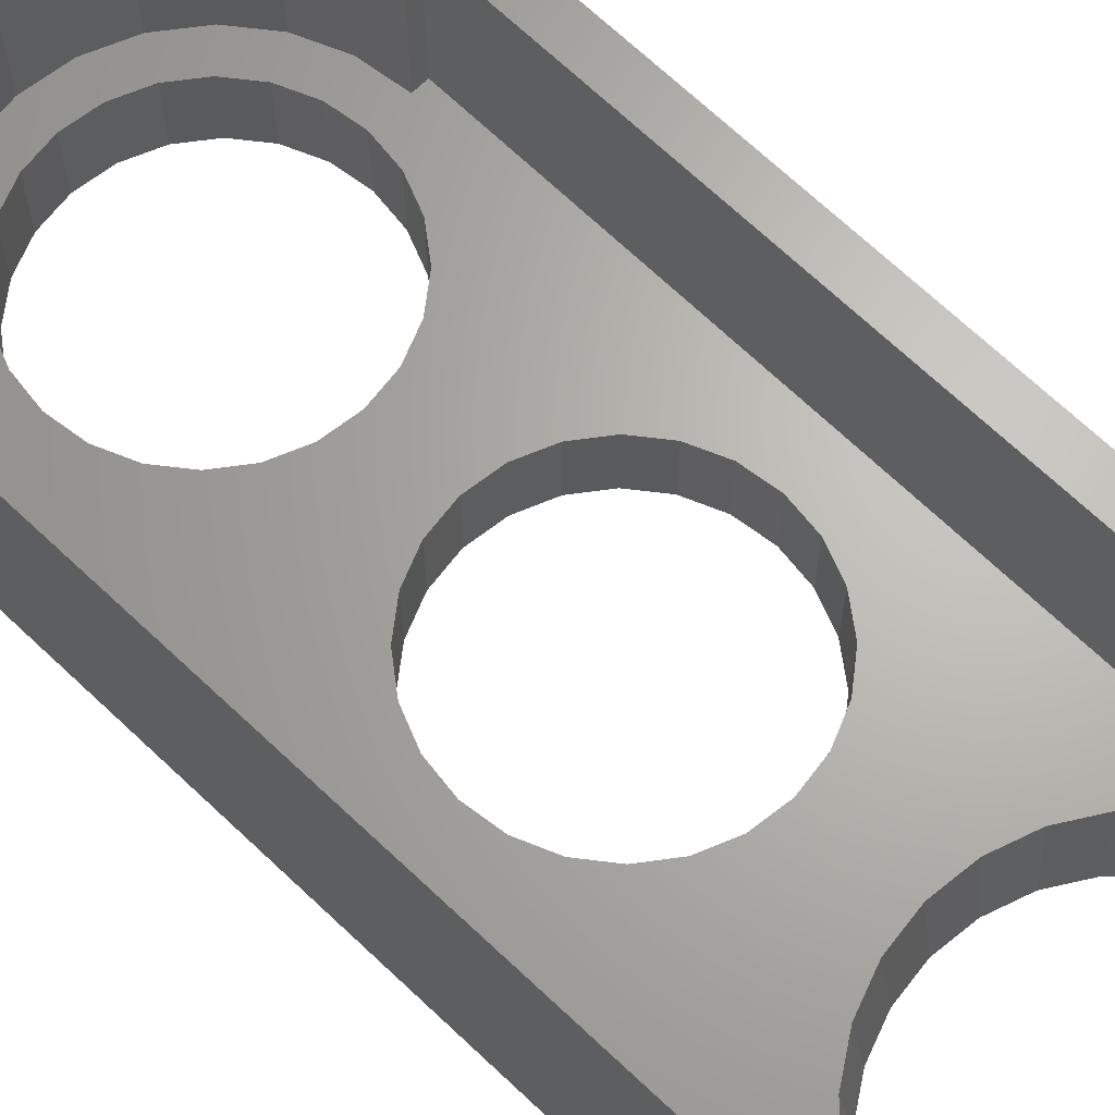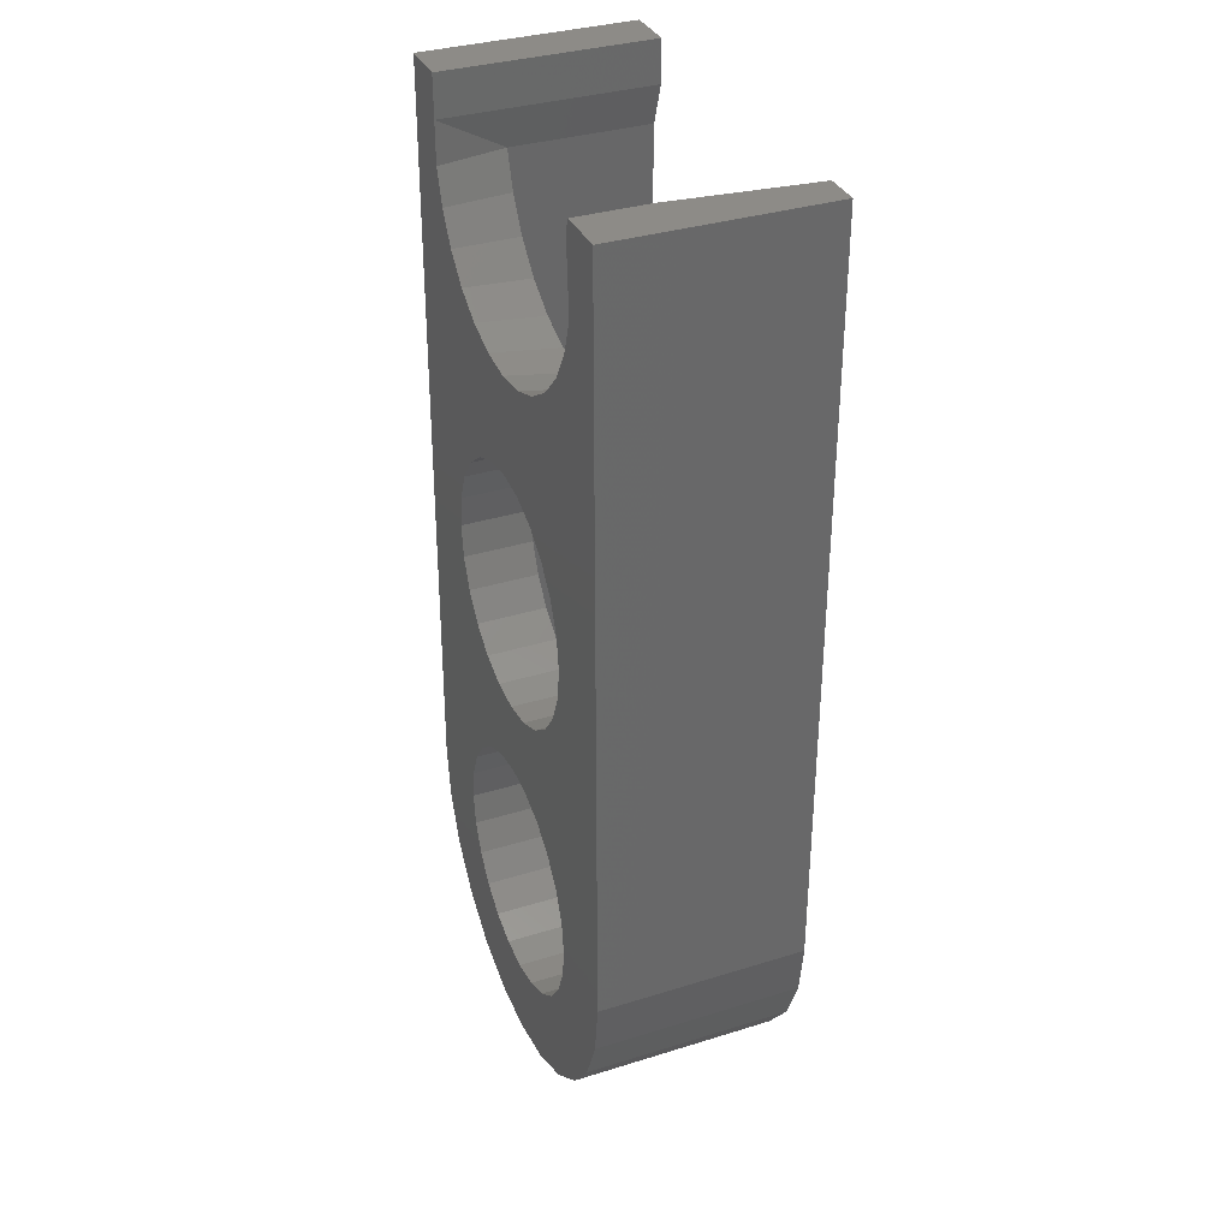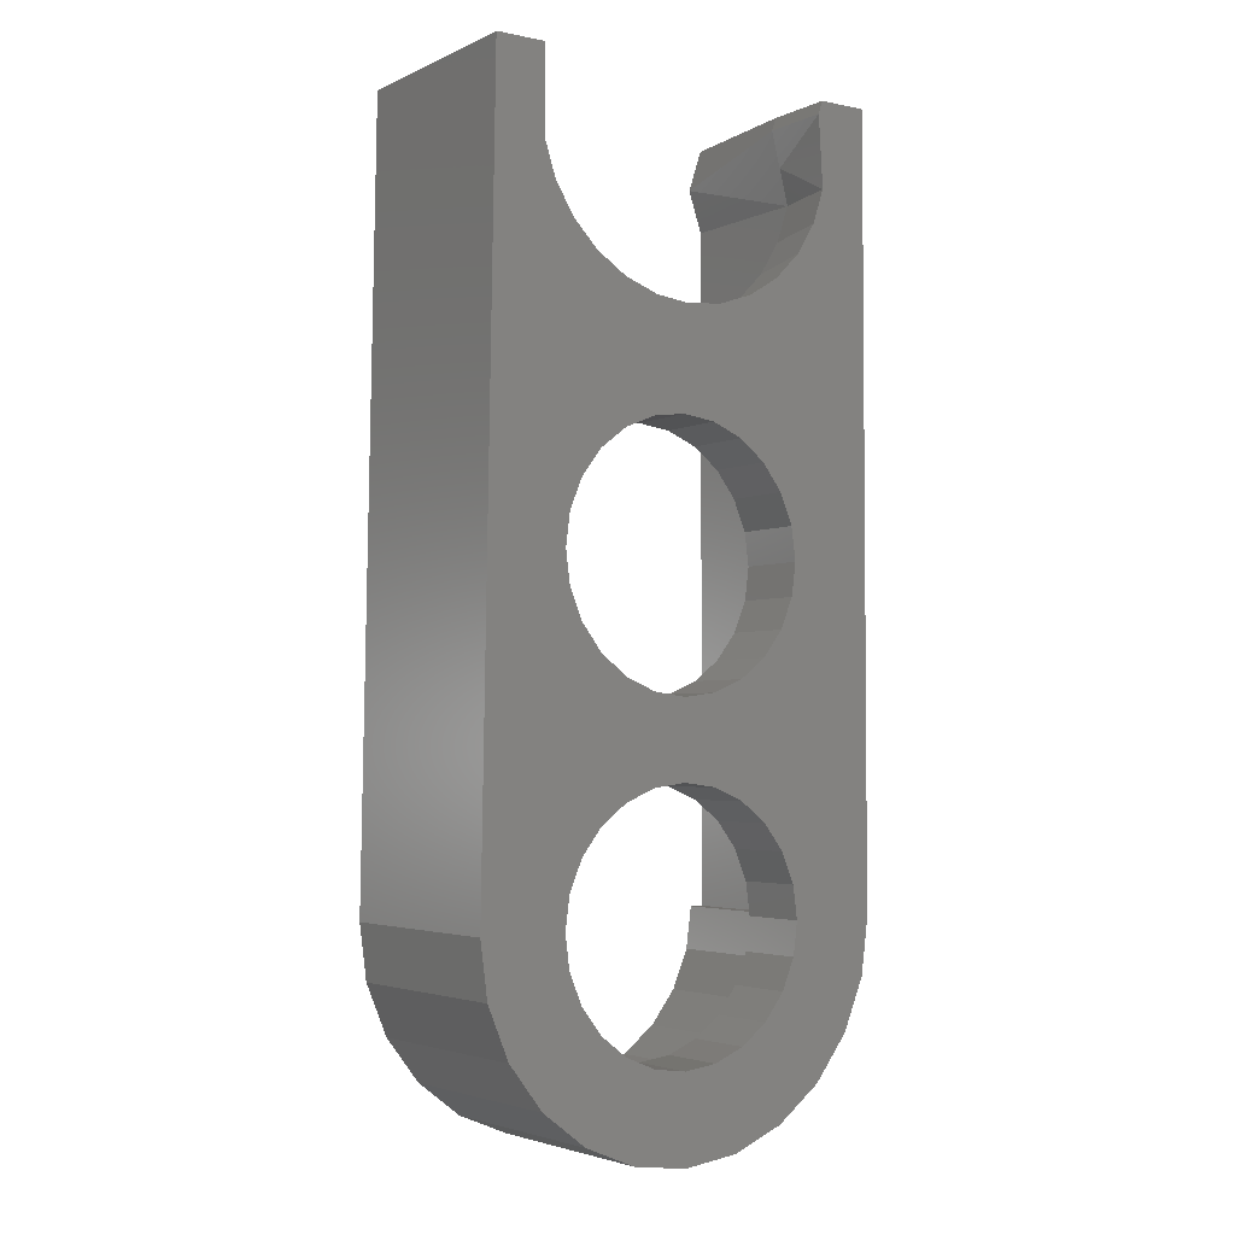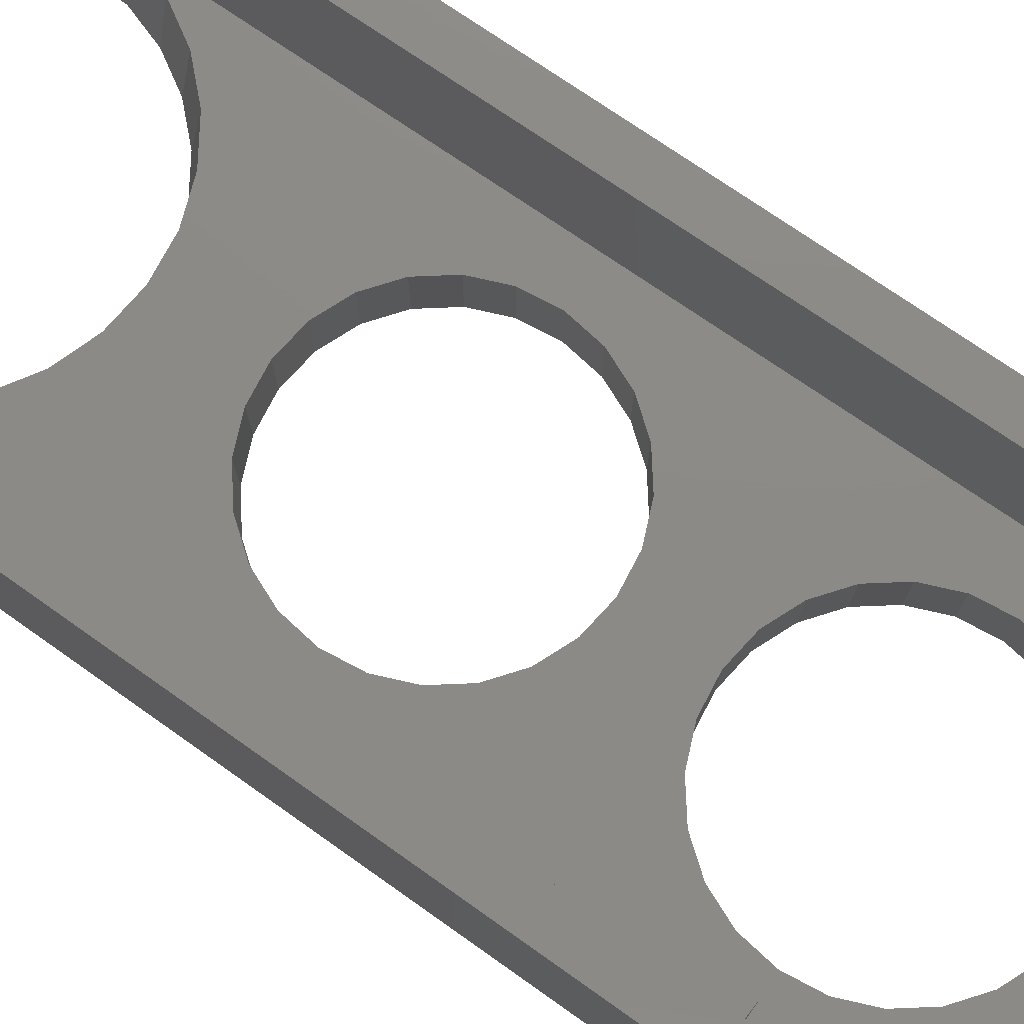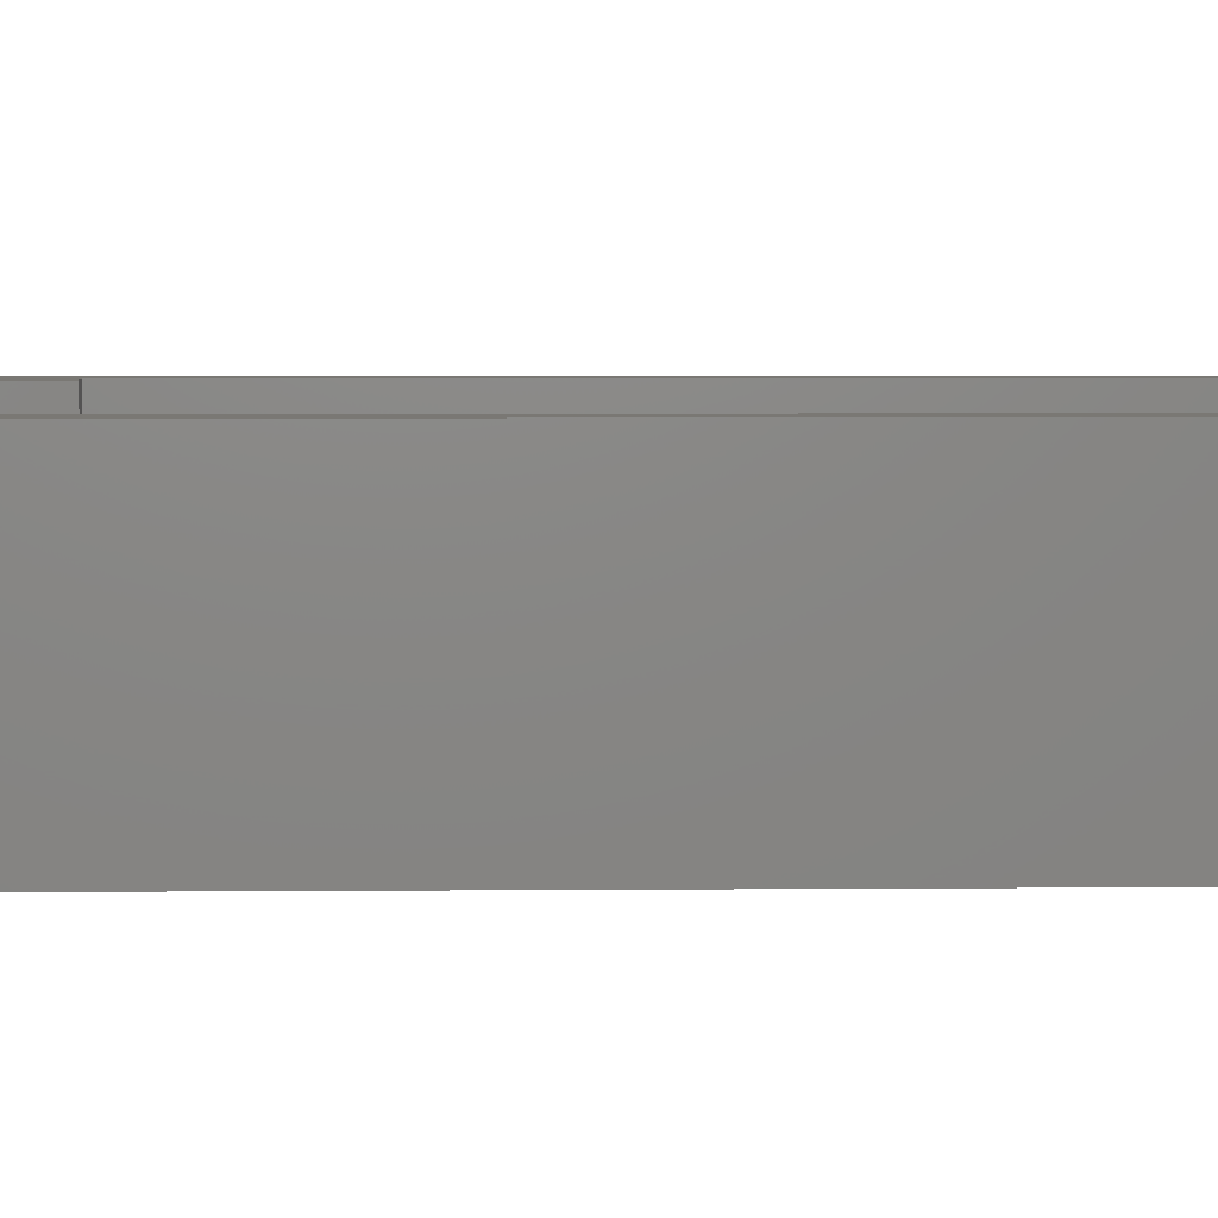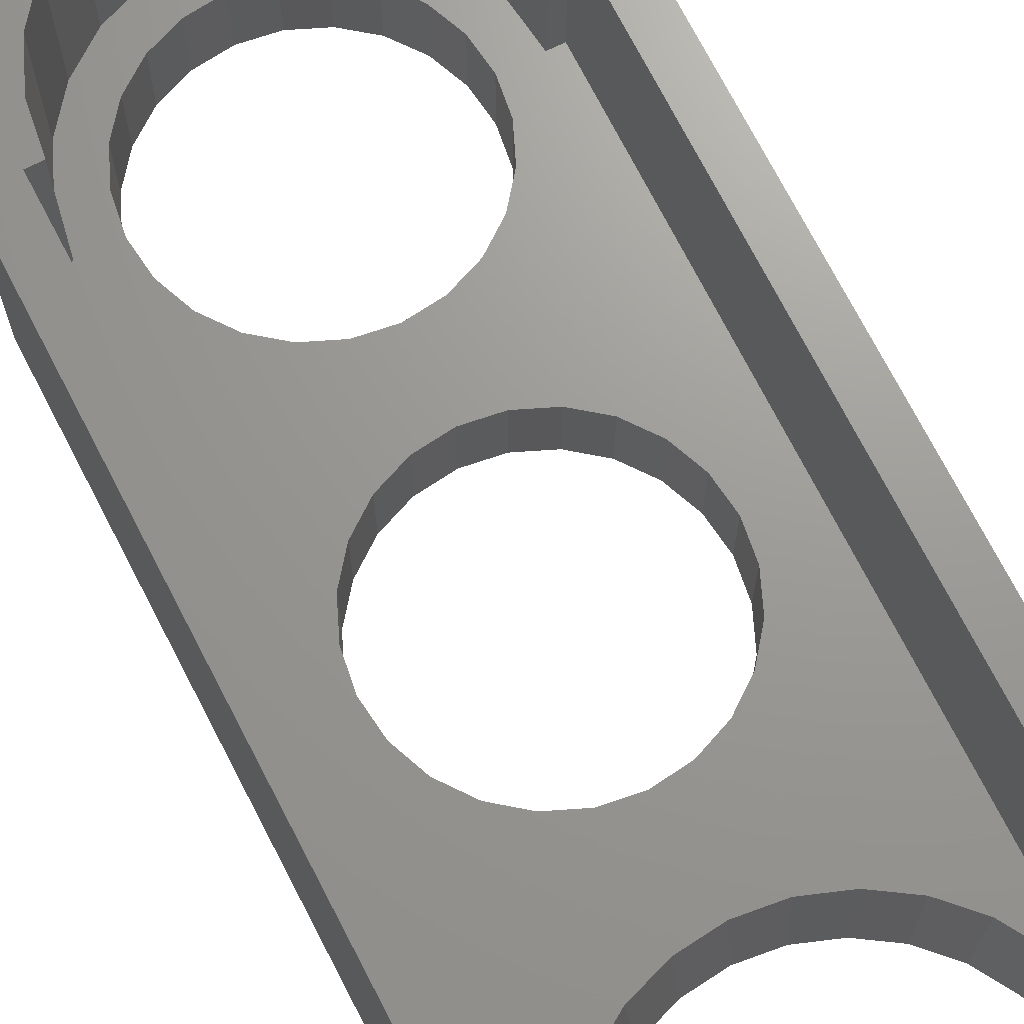
<metadata>
{"format":"stl","ext":"stl","renderer":"f3d","projection":"perspective","resolution":1024,"background":"white","views":[{"elev":65.8,"azim":134.6,"up":"+Z"},{"elev":34.7,"azim":-112.6,"up":"+Y"},{"elev":-3.4,"azim":145.4,"up":"+Y"},{"elev":77.2,"azim":-54.8,"up":"+Z"},{"elev":5.7,"azim":89.5,"up":"+Z"},{"elev":69.6,"azim":153.6,"up":"+Z"}]}
</metadata>
<code>
# stl→obj: 199 verts, 404 faces
v 14.09 54.58 0
v 15 0 15
v 15 0 0
v 14.09 54.58 15
v 14.49 -3.882 15
v 14.49 -3.882 0
v 12.99 -7.5 15
v 12.99 -7.5 0
v 10.61 -10.61 15
v 10.61 -10.61 0
v 7.5 -12.99 0
v 7.5 -12.99 15
v 3.882 -14.49 0
v 3.882 -14.49 15
v -5.076e-15 -15 0
v -5.076e-15 -15 15
v -3.882 -14.49 0
v -3.882 -14.49 15
v -7.5 -12.99 0
v -7.5 -12.99 15
v -10.61 -10.61 0
v -10.61 -10.61 15
v -12.99 -7.5 15
v -12.99 -7.5 0
v -14.49 -3.882 15
v -14.49 -3.882 0
v -15 1.653e-15 15
v -15 1.653e-15 0
v -15 54.5 15
v -15 54.5 0
v -11.5 54.5 0
v -11.5 54.5 5
v -12.5 54.5 15
v 6.364 29.76 5
v 7.794 27.9 0
v 7.794 27.9 5
v 6.364 29.76 0
v 4.5 31.19 0
v 4.5 31.19 5
v 2.329 32.09 0
v 2.329 32.09 5
v 0 32.4 0
v -9.468e-32 32.4 5
v -2.329 32.09 0
v -2.329 32.09 5
v -4.5 31.19 0
v -4.5 31.19 5
v -6.364 29.76 0
v -6.364 29.76 5
v -7.794 27.9 5
v -7.794 27.9 0
v -8.693 25.73 5
v -8.693 25.73 0
v -9 23.4 5
v -9 23.4 0
v -8.693 21.07 5
v -8.693 21.07 0
v -7.794 18.9 5
v -7.794 18.9 0
v -6.364 17.04 5
v -6.364 17.04 0
v -4.5 15.61 0
v -4.5 15.61 5
v -2.329 14.71 0
v -2.329 14.71 5
v -1.899 14.65 0
v -1.899 14.65 5
v -1.102e-15 14.4 0
v -1.102e-15 14.4 5
v 1.899 14.65 0
v 1.899 14.65 5
v 2.329 14.71 0
v 2.329 14.71 5
v 4.5 15.61 0
v 4.5 15.61 5
v 6.364 17.04 0
v 6.364 17.04 5
v 7.794 18.9 5
v 7.794 18.9 0
v 8.693 21.07 5
v 8.693 21.07 0
v 9 23.4 5
v 9 23.4 0
v 8.693 25.73 5
v 8.693 25.73 0
v 6.364 6.364 5
v 7.794 4.5 -6.922e-20
v 7.794 4.5 5
v 6.364 6.364 -4.827e-20
v 4.5 7.794 -2.404e-20
v 4.5 7.794 5
v 2.329 8.693 1.841e-21
v 2.329 8.693 5
v 2.939e-40 9 2.759e-20
v -9.468e-32 9 5
v -2.329 8.693 5.146e-20
v -2.329 8.693 5
v -4.5 7.794 7.183e-20
v -4.5 7.794 5
v -6.364 6.364 8.73e-20
v -6.364 6.364 5
v -7.794 4.5 5
v -7.794 4.5 9.682e-20
v -8.693 2.329 5
v -8.693 2.329 9.974e-20
v -9 5.511e-16 5
v -9 5.511e-16 9.586e-20
v -8.693 -2.329 5
v -8.693 -2.329 8.546e-20
v -7.794 -4.5 5
v -7.794 -4.5 6.922e-20
v -6.364 -6.364 5
v -6.364 -6.364 4.827e-20
v -4.5 -7.794 5
v -4.5 -7.794 2.404e-20
v -2.329 -8.693 5
v -2.329 -8.693 -1.841e-21
v -1.102e-15 -9 5
v -1.102e-15 -9 -2.759e-20
v 2.329 -8.693 5
v 2.329 -8.693 -5.146e-20
v 4.5 -7.794 5
v 4.5 -7.794 -7.183e-20
v 6.364 -6.364 5
v 6.364 -6.364 -8.73e-20
v 7.794 -4.5 5
v 7.794 -4.5 -9.682e-20
v 8.693 -2.329 5
v 8.693 -2.329 -9.974e-20
v 9 -1.653e-15 5
v 9 -1.653e-15 -9.586e-20
v 8.693 2.329 5
v 8.693 2.329 -8.546e-20
v 10.59 54.58 15
v 10.59 51.58 0
v 10.59 51.58 15
v 10.59 54.58 0
v -11.19 53.57 5
v -11.49 51.48 15
v -12.5 48.5 5
v -12.5 1.408e-15 15
v -12.5 1.408e-15 5
v -12.5 48.5 15
v 11.59 48.6 5
v 11.59 48.6 15
v 10.59 48.58 0
v -11.84 51.03 5
v 12.5 0.01875 5
v 12.5 0.01875 15
v 9.798 46.14 -6.106e-32
v 10.73 45.94 5
v 8.476 43.94 -1.631e-31
v 9.287 43.54 5
v 6.692 42.1 -3.008e-31
v 7.342 41.53 5
v 4.993 40.01 5
v 4.537 40.71 -4.671e-31
v 2.362 39.06 5
v 2.124 39.84 -6.533e-31
v -0.4152 38.73 5
v -0.4228 39.54 -8.499e-31
v -3.195 39.04 5
v -2.972 39.82 -1.047e-30
v -5.834 39.97 5
v -5.391 40.67 -1.233e-30
v -8.195 41.47 5
v -7.556 42.05 -1.4e-30
v -10.69 46.07 -1.642e-30
v -11.62 45.85 5
v -11.5 48.5 -1.705e-30
v -10.16 43.46 5
v -9.353 43.88 -1.539e-30
v -11.5 1.408e-15 5
v -11.11 -2.976 15
v -11.11 -2.976 5
v -11.5 1.408e-15 15
v -9.959 -5.75 15
v -9.959 -5.75 5
v -8.132 -8.132 15
v -8.132 -8.132 5
v -5.75 -9.959 5
v -5.75 -9.959 15
v -2.976 -11.11 5
v -2.976 -11.11 15
v -2.113e-15 -11.5 5
v -2.113e-15 -11.5 15
v 2.976 -11.11 5
v 2.976 -11.11 15
v 5.75 -9.959 5
v 5.75 -9.959 15
v 8.132 -8.132 5
v 8.132 -8.132 15
v 9.959 -5.75 15
v 9.959 -5.75 5
v 11.11 -2.976 15
v 11.11 -2.976 5
v 11.5 0 15
v 11.5 0 5
v -11.19 53.57 0
f 1 2 3
f 2 1 4
f 3 5 6
f 5 3 2
f 6 7 8
f 7 6 5
f 8 9 10
f 9 8 7
f 9 11 10
f 11 9 12
f 12 13 11
f 13 12 14
f 14 15 13
f 15 14 16
f 16 17 15
f 17 16 18
f 18 19 17
f 19 18 20
f 20 21 19
f 21 20 22
f 23 21 22
f 21 23 24
f 25 24 23
f 24 25 26
f 27 26 25
f 26 27 28
f 29 28 27
f 28 29 30
f 29 31 30
f 31 29 32
f 32 29 33
f 34 35 36
f 35 34 37
f 34 38 37
f 38 34 39
f 39 40 38
f 40 39 41
f 41 42 40
f 42 41 43
f 43 44 42
f 44 43 45
f 45 46 44
f 46 45 47
f 47 48 46
f 48 47 49
f 48 50 51
f 50 48 49
f 51 52 53
f 52 51 50
f 53 54 55
f 54 53 52
f 55 56 57
f 56 55 54
f 57 58 59
f 58 57 56
f 59 60 61
f 60 59 58
f 60 62 61
f 62 60 63
f 63 64 62
f 64 63 65
f 65 66 64
f 66 65 67
f 67 68 66
f 68 67 69
f 69 70 68
f 70 69 71
f 71 72 70
f 72 71 73
f 73 74 72
f 74 73 75
f 75 76 74
f 76 75 77
f 78 76 77
f 76 78 79
f 80 79 78
f 79 80 81
f 82 81 80
f 81 82 83
f 84 83 82
f 83 84 85
f 36 85 84
f 85 36 35
f 86 87 88
f 87 86 89
f 86 90 89
f 90 86 91
f 91 92 90
f 92 91 93
f 93 94 92
f 94 93 95
f 95 96 94
f 96 95 97
f 97 98 96
f 98 97 99
f 99 100 98
f 100 99 101
f 100 102 103
f 102 100 101
f 103 104 105
f 104 103 102
f 105 106 107
f 106 105 104
f 107 108 109
f 108 107 106
f 109 110 111
f 110 109 108
f 111 112 113
f 112 111 110
f 113 114 115
f 114 113 112
f 115 116 117
f 116 115 114
f 117 118 119
f 118 117 116
f 119 120 121
f 120 119 118
f 121 122 123
f 122 121 120
f 123 124 125
f 124 123 122
f 126 125 124
f 125 126 127
f 128 127 126
f 127 128 129
f 130 129 128
f 129 130 131
f 132 131 130
f 131 132 133
f 88 133 132
f 133 88 87
f 134 135 136
f 135 134 137
f 138 33 139
f 33 138 32
f 134 1 137
f 1 134 4
f 140 141 142
f 141 140 143
f 136 144 145
f 135 144 136
f 135 146 144
f 147 32 140
f 32 147 138
f 145 148 149
f 148 145 144
f 144 150 151
f 150 144 146
f 151 152 153
f 152 151 150
f 153 154 155
f 154 153 152
f 156 154 157
f 154 156 155
f 158 157 159
f 157 158 156
f 160 159 161
f 159 160 158
f 162 161 163
f 161 162 160
f 164 163 165
f 163 164 162
f 166 165 167
f 165 166 164
f 168 140 169
f 140 168 170
f 167 171 166
f 171 167 172
f 172 169 171
f 169 172 168
f 147 139 140
f 139 147 138
f 139 143 140
f 173 174 175
f 174 173 176
f 175 177 178
f 177 175 174
f 178 179 180
f 179 178 177
f 179 181 180
f 181 179 182
f 182 183 181
f 183 182 184
f 184 185 183
f 185 184 186
f 186 187 185
f 187 186 188
f 188 189 187
f 189 188 190
f 190 191 189
f 191 190 192
f 193 191 192
f 191 193 194
f 195 194 193
f 194 195 196
f 197 196 195
f 196 197 198
f 197 148 198
f 148 197 149
f 141 173 142
f 173 141 176
f 178 106 54
f 106 178 180
f 106 180 108
f 108 180 110
f 110 180 181
f 110 181 112
f 112 181 114
f 114 181 183
f 114 183 116
f 116 183 185
f 116 185 118
f 118 185 187
f 118 187 120
f 120 187 122
f 122 187 189
f 122 189 124
f 124 189 191
f 124 191 126
f 126 191 128
f 128 191 194
f 128 194 130
f 130 194 82
f 82 194 153
f 153 194 151
f 151 194 196
f 151 196 144
f 144 196 198
f 144 198 148
f 142 169 140
f 169 142 173
f 169 173 171
f 171 173 175
f 171 175 178
f 171 178 54
f 171 54 166
f 166 54 52
f 166 52 50
f 166 50 164
f 164 50 49
f 164 49 47
f 164 47 162
f 162 47 45
f 162 45 160
f 160 45 43
f 160 43 158
f 158 43 41
f 158 41 39
f 158 39 156
f 156 39 34
f 156 34 155
f 155 34 36
f 155 36 153
f 153 36 84
f 153 84 82
f 106 56 54
f 56 106 104
f 56 104 58
f 58 104 102
f 58 102 60
f 60 102 101
f 60 101 63
f 63 101 99
f 63 99 65
f 65 99 97
f 65 97 67
f 67 97 95
f 67 95 69
f 69 95 71
f 71 95 93
f 71 93 73
f 73 93 75
f 75 93 91
f 75 91 77
f 77 91 86
f 77 86 78
f 78 86 88
f 78 88 80
f 80 88 132
f 80 132 130
f 80 130 82
f 22 141 23
f 141 22 176
f 176 22 174
f 174 22 177
f 177 22 20
f 177 20 179
f 179 20 182
f 182 20 18
f 182 18 184
f 184 18 16
f 184 16 186
f 186 16 14
f 186 14 188
f 188 14 190
f 190 14 12
f 190 12 192
f 192 12 9
f 192 9 193
f 193 9 195
f 195 9 7
f 195 7 197
f 197 7 149
f 145 134 136
f 134 145 4
f 4 145 149
f 4 149 7
f 4 7 5
f 4 5 2
f 25 29 27
f 29 25 33
f 33 25 23
f 33 23 141
f 33 141 143
f 33 143 139
f 21 170 24
f 170 21 168
f 168 21 172
f 172 21 107
f 107 21 19
f 172 107 55
f 107 19 109
f 109 19 111
f 111 19 113
f 113 19 17
f 113 17 115
f 115 17 117
f 117 17 15
f 117 15 119
f 119 15 13
f 119 13 121
f 121 13 123
f 123 13 11
f 123 11 125
f 125 11 127
f 127 11 10
f 127 10 129
f 129 10 131
f 131 10 83
f 83 10 150
f 150 10 146
f 146 137 135
f 137 146 1
f 1 146 10
f 1 10 8
f 1 8 6
f 1 6 3
f 55 167 172
f 167 55 53
f 167 53 51
f 167 51 48
f 167 48 165
f 165 48 46
f 165 46 163
f 163 46 44
f 163 44 161
f 161 44 42
f 161 42 159
f 159 42 40
f 159 40 157
f 157 40 38
f 157 38 37
f 157 37 154
f 154 37 35
f 154 35 152
f 152 35 85
f 152 85 150
f 150 85 83
f 107 57 55
f 57 107 105
f 57 105 59
f 59 105 103
f 59 103 61
f 61 103 100
f 61 100 62
f 62 100 98
f 62 98 64
f 64 98 96
f 64 96 66
f 66 96 94
f 66 94 68
f 68 94 70
f 70 94 92
f 70 92 72
f 72 92 74
f 74 92 90
f 74 90 76
f 76 90 89
f 76 89 79
f 79 89 87
f 79 87 81
f 81 87 133
f 81 133 131
f 81 131 83
f 26 30 28
f 30 26 31
f 31 26 24
f 31 24 170
f 31 138 199
f 138 31 32
f 199 31 170
f 138 147 199
f 147 140 170
f 199 147 170

</code>
